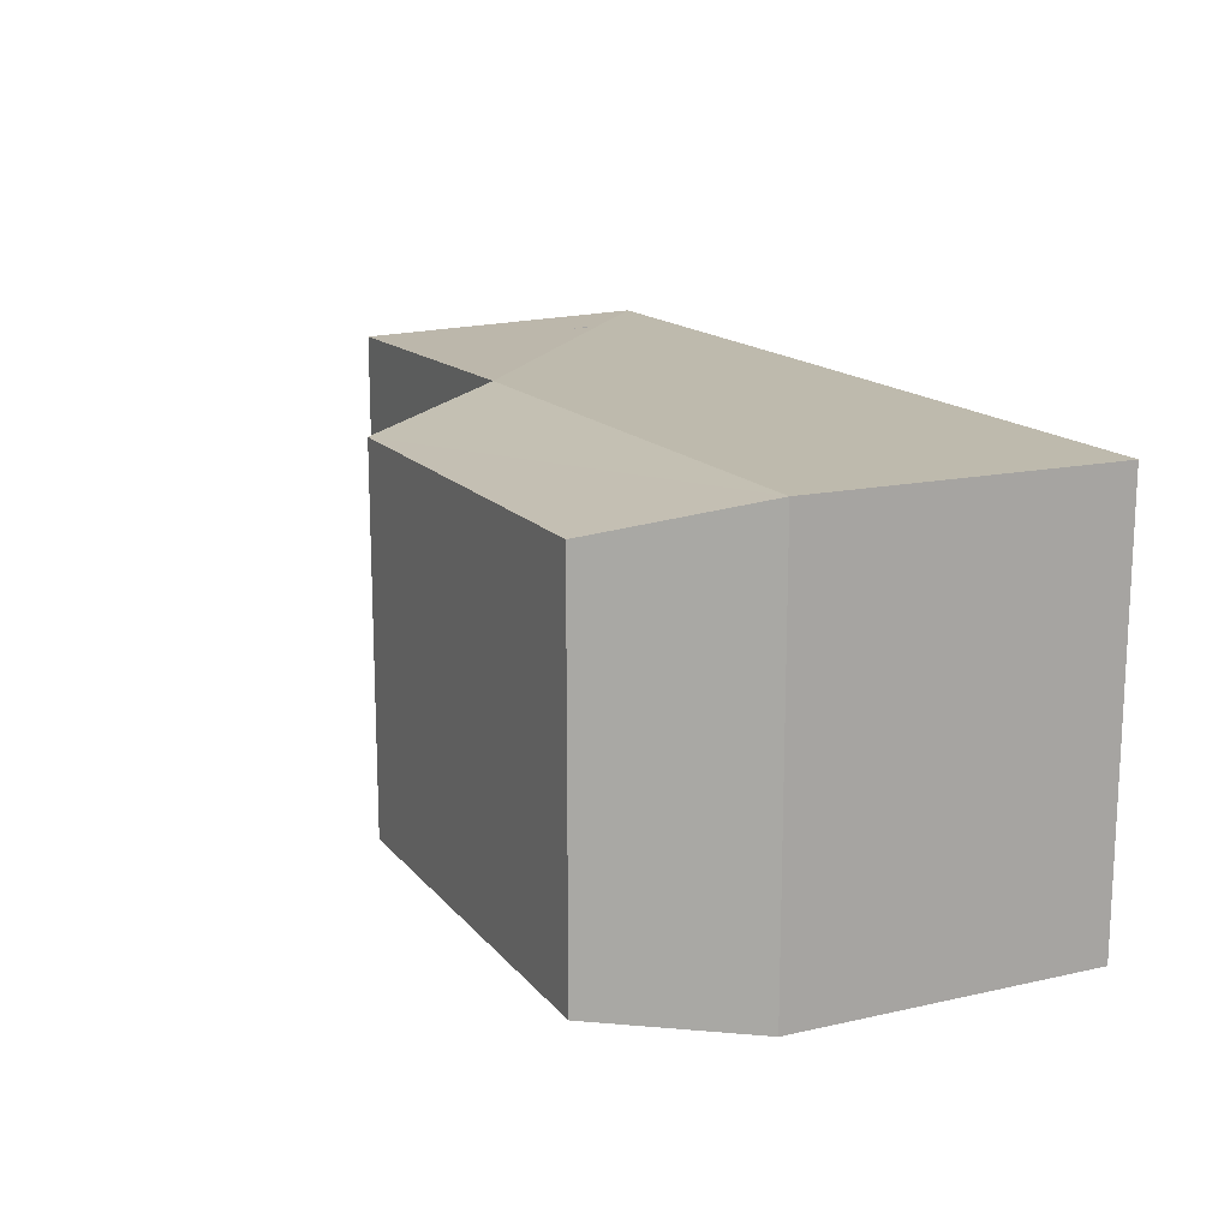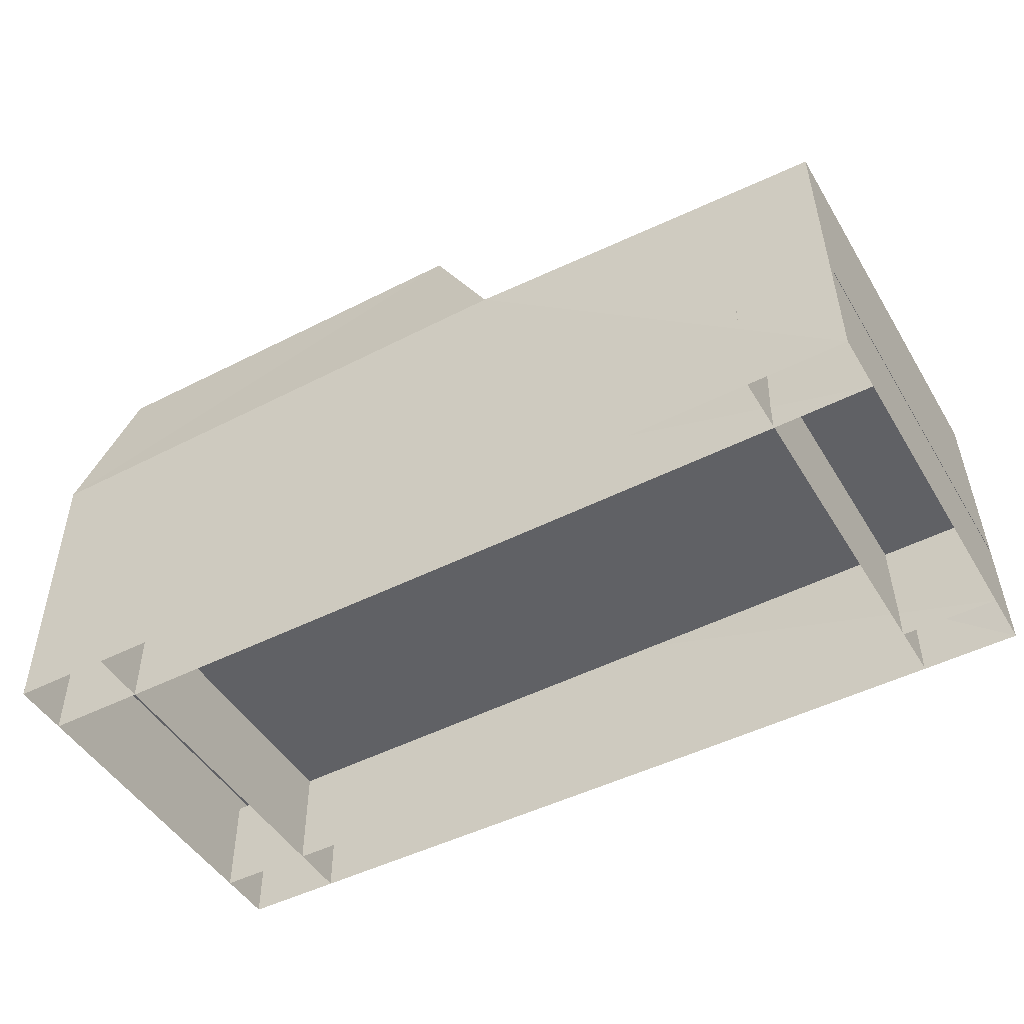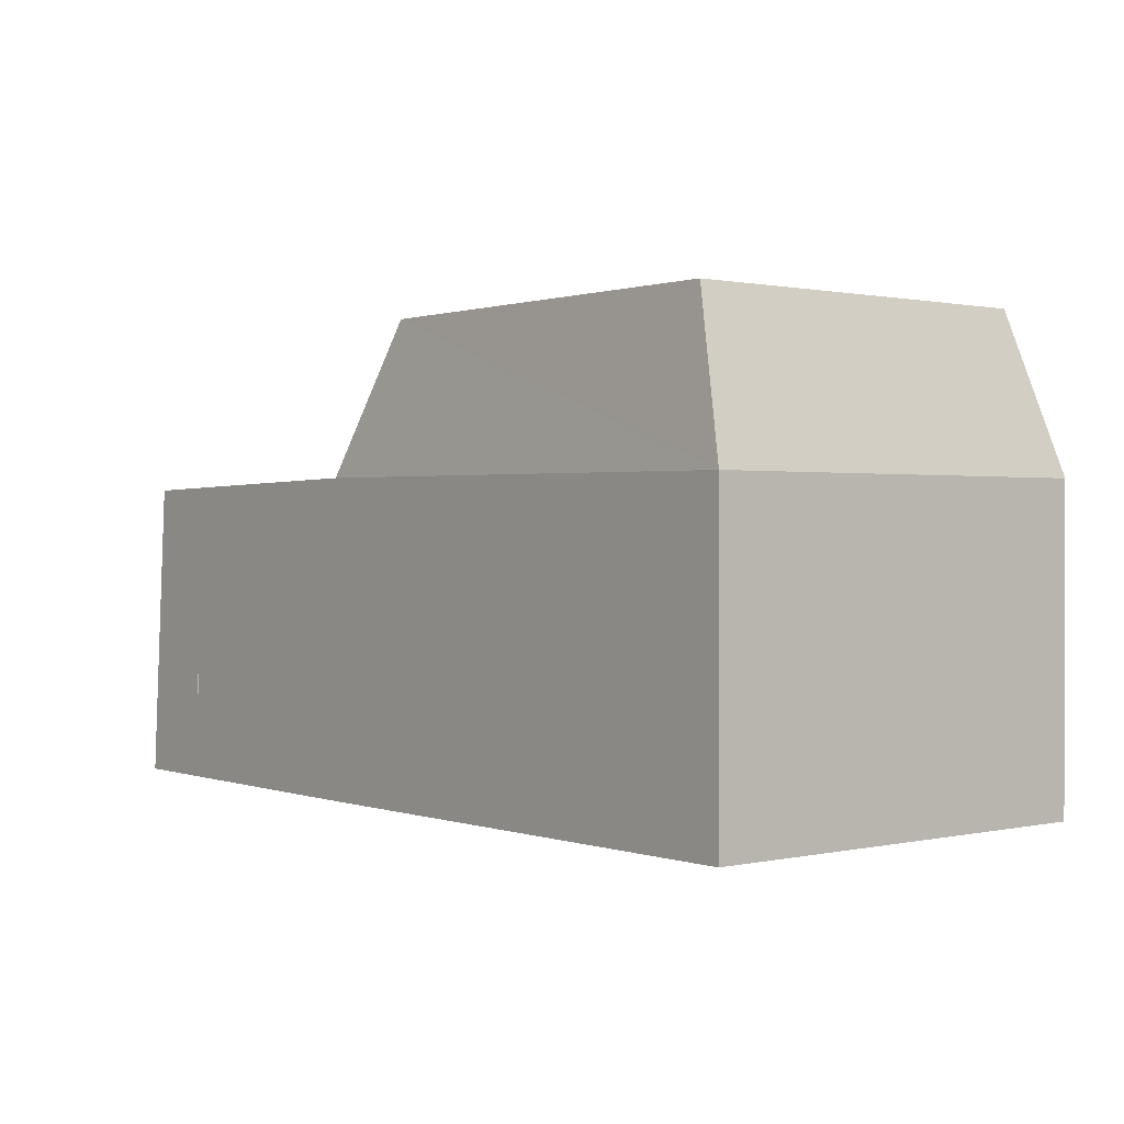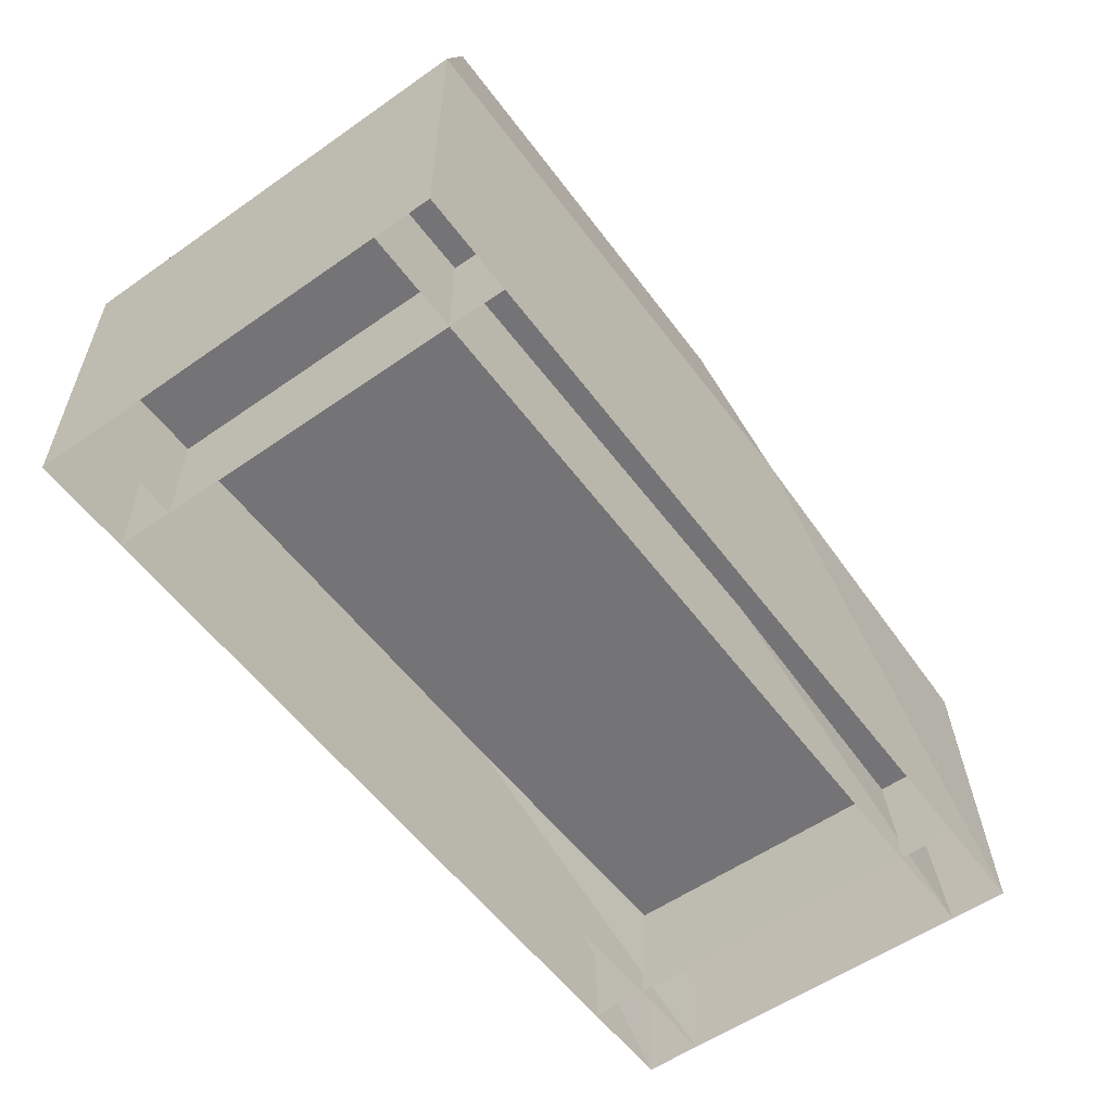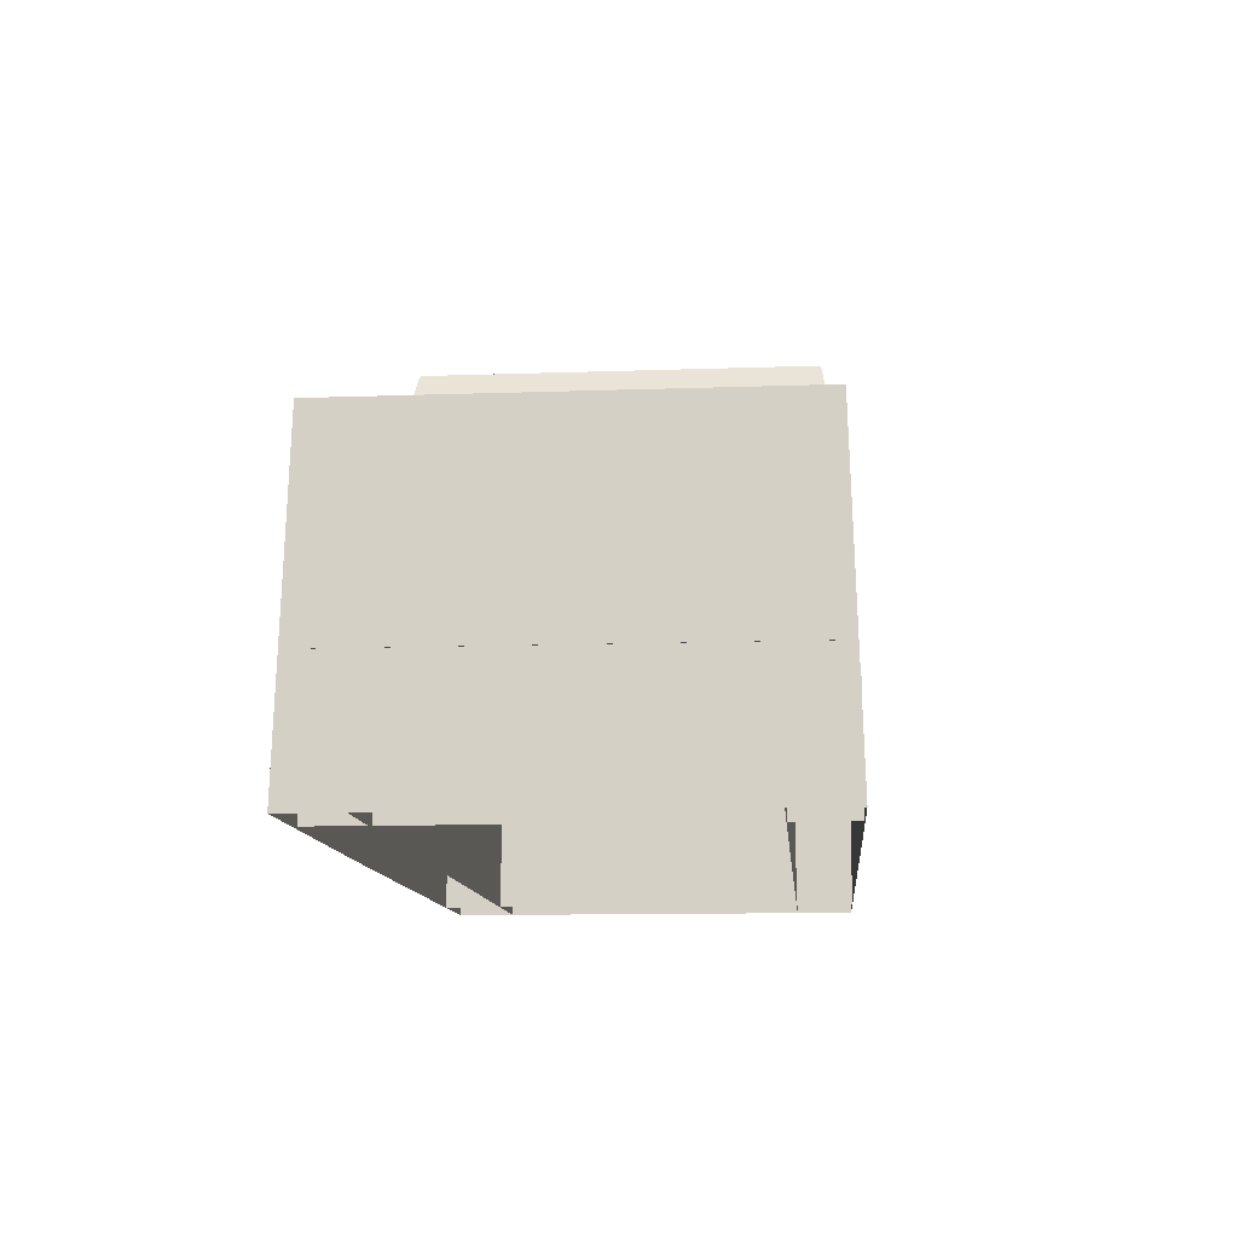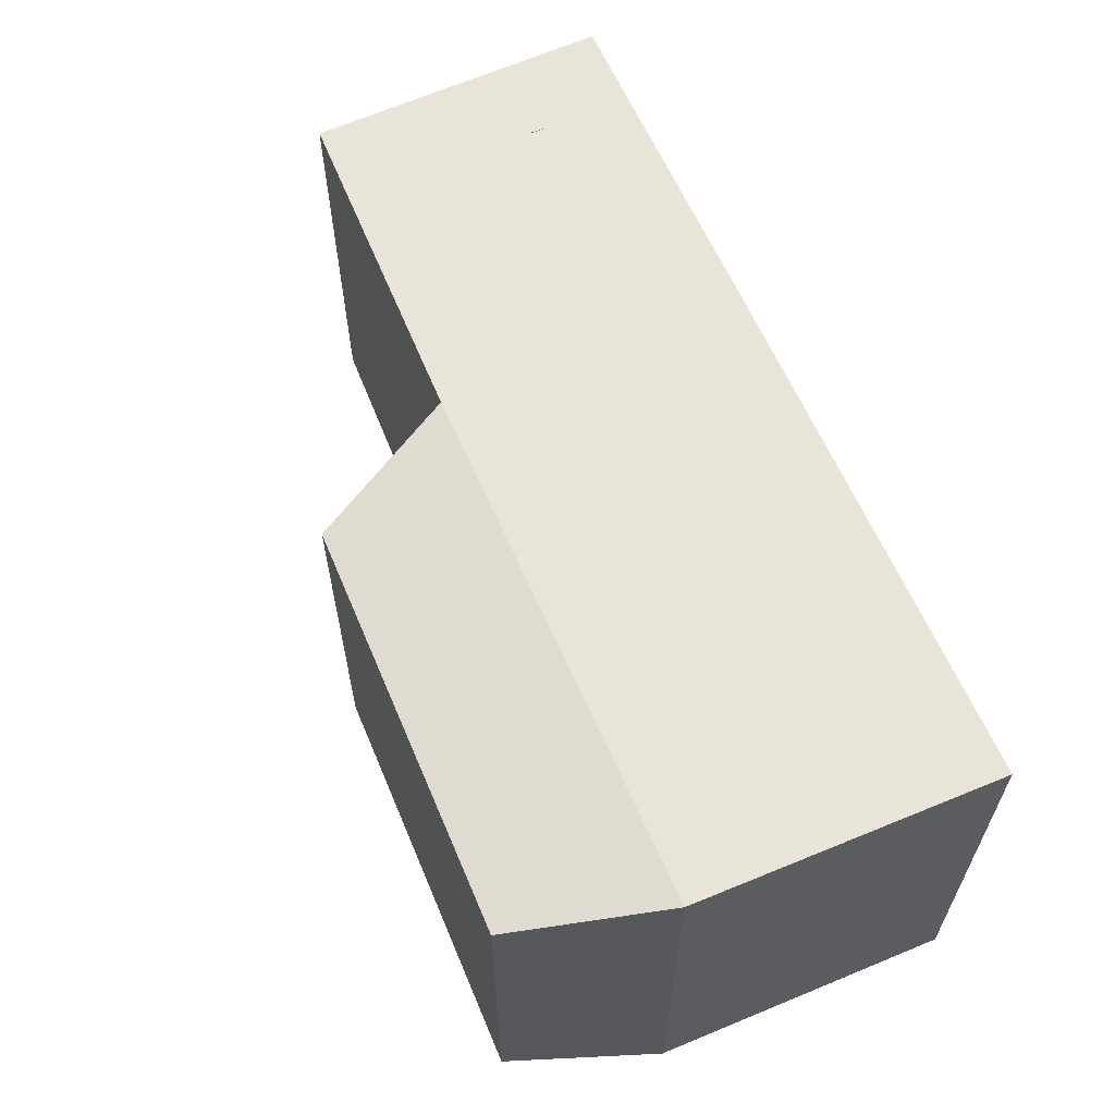
<metadata>
{"format":"obj","ext":"obj","renderer":"f3d","projection":"perspective","resolution":1024,"background":"white","views":[{"elev":15.4,"azim":-115.3,"up":"+Z"},{"elev":-47.8,"azim":29.8,"up":"+Y"},{"elev":0.8,"azim":-128.7,"up":"+Y"},{"elev":-56.3,"azim":-53.8,"up":"+Y"},{"elev":-11.8,"azim":94.8,"up":"+Y"},{"elev":60.5,"azim":-112.8,"up":"+Z"}]}
</metadata>
<code>
v 24 211 84
v 59 143 96
v 224 140 92
v 227 0 96
v 227 0 -96
v 224 140 -92
v 59 143 -96
v 24 211 -85
v -167 211 -85
v -189 141 -96
v -189 1 -96
v -189 1 96
v -189 141 96
v -167 211 84
v 59 0 -96
v 59 0 96
v 59 52 -70
v 59 0 -70
v -189 1 -70
v -189 50 -70
v 224 49 -66
v 227 0 -70
v -144 50 -96
v -144 1 -96
v -144 1 96
v -144 50 96
v 183 50 -96
v 183 1 -96
v 183 1 96
v 183 50 96
v -187 54 91
v 226 54 91
v 226 54 -92
v -187 54 -92
v 59 52 70
v 59 0 70
v -189 1 70
v -189 50 70
v 224 49 66
v 227 0 70
f 1 2 7
f 1 7 8
f 2 3 6
f 2 6 7
f 3 4 5
f 3 5 6
f 9 10 13
f 9 13 14
f 10 11 12
f 10 12 13
f 8 7 10
f 8 10 9
f 7 15 11
f 7 11 10
f 7 6 5
f 7 5 15
f 14 1 8
f 14 8 9
f 1 2 13
f 1 13 14
f 2 16 12
f 2 12 13
f 2 3 4
f 2 4 16
f 17 18 19
f 17 19 20
f 17 21 22
f 17 22 18
f 23 24 25
f 23 25 26
f 27 28 29
f 27 29 30
f 32 33 34
f 32 34 31
f 35 36 37
f 35 37 38
f 35 39 40
f 35 40 36

</code>
